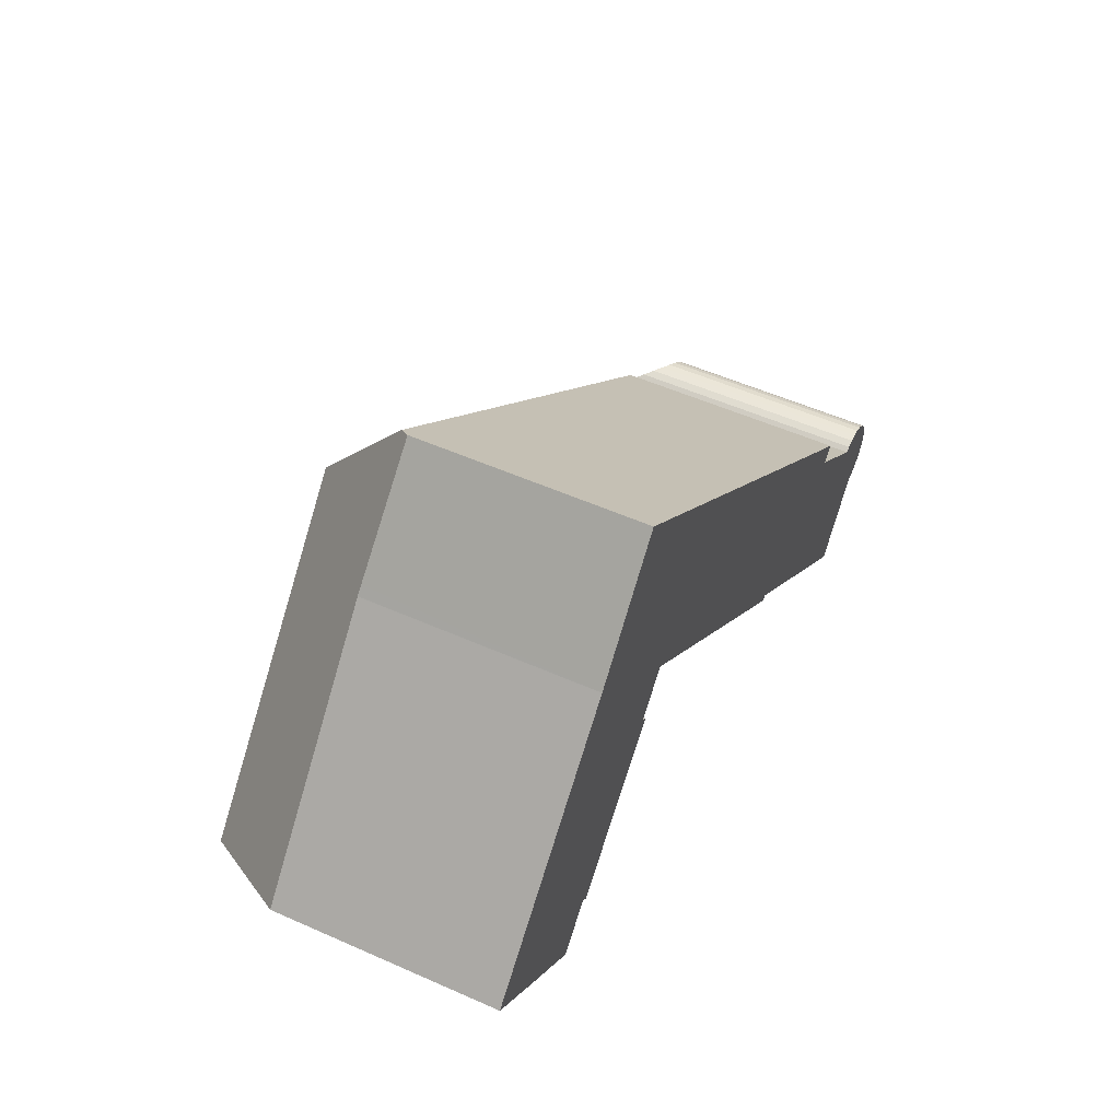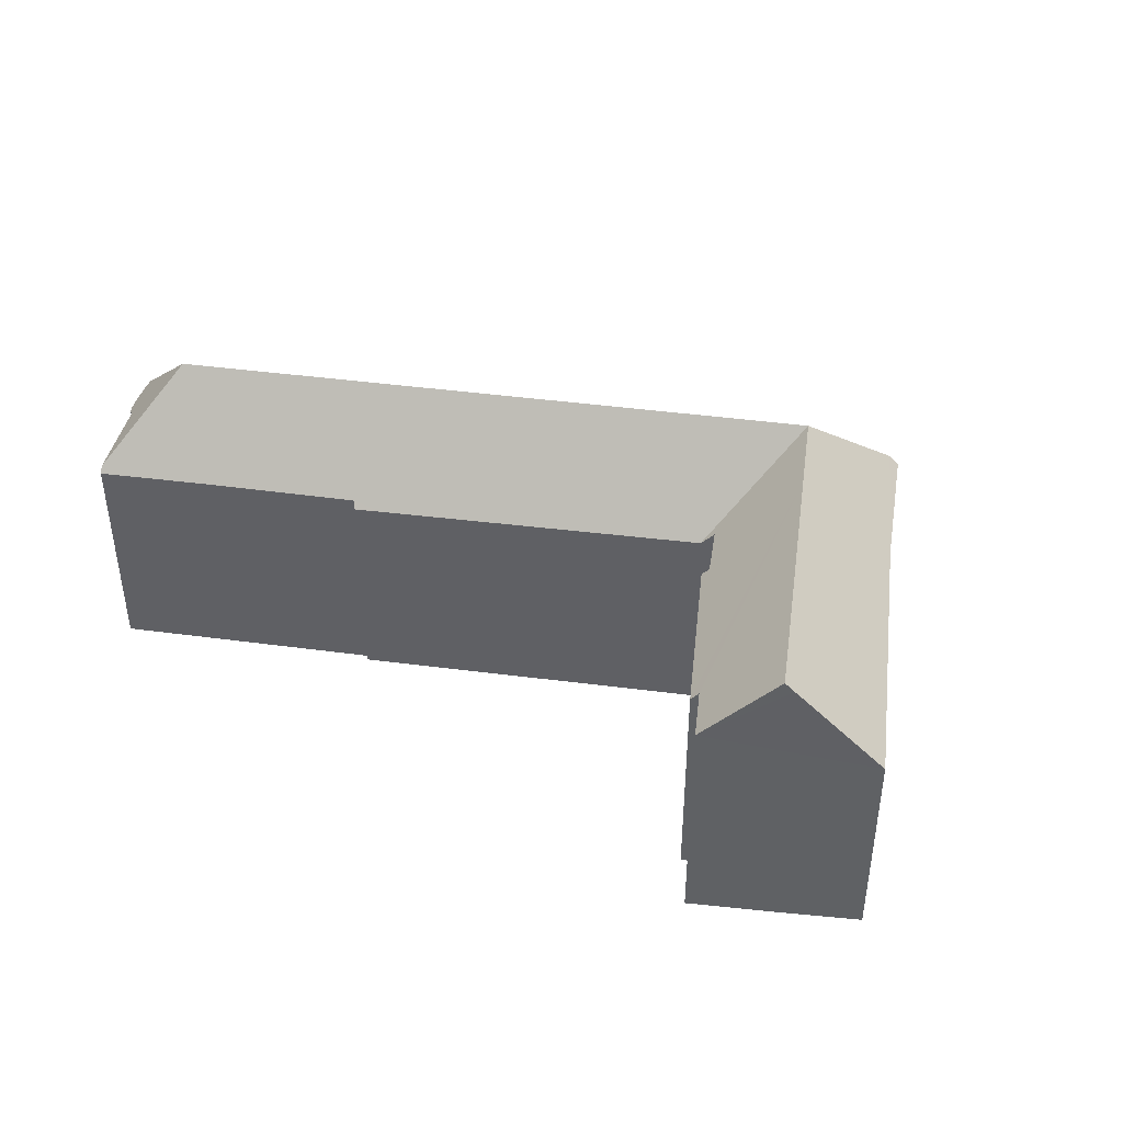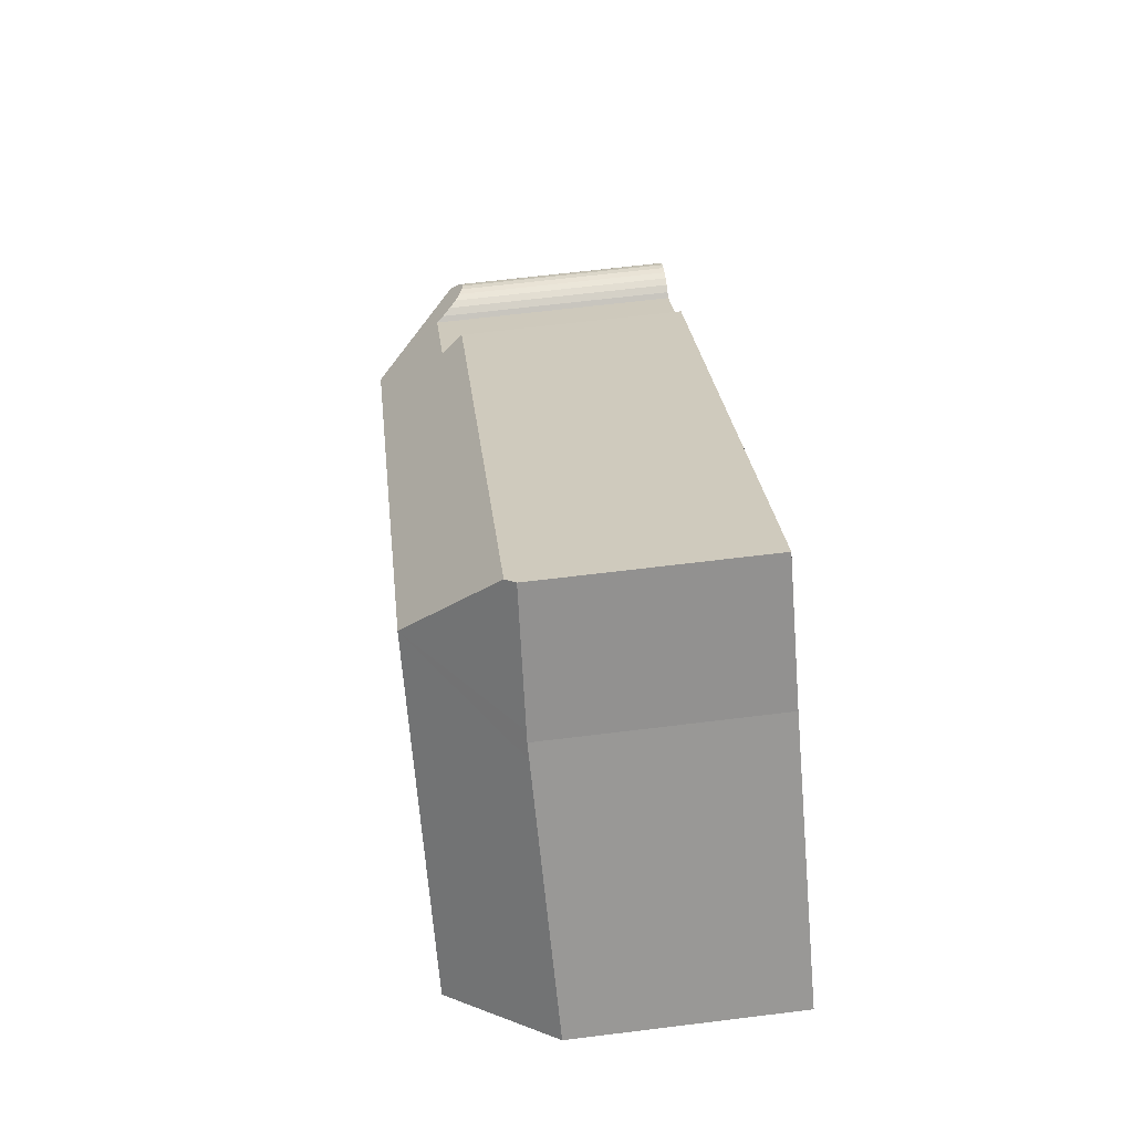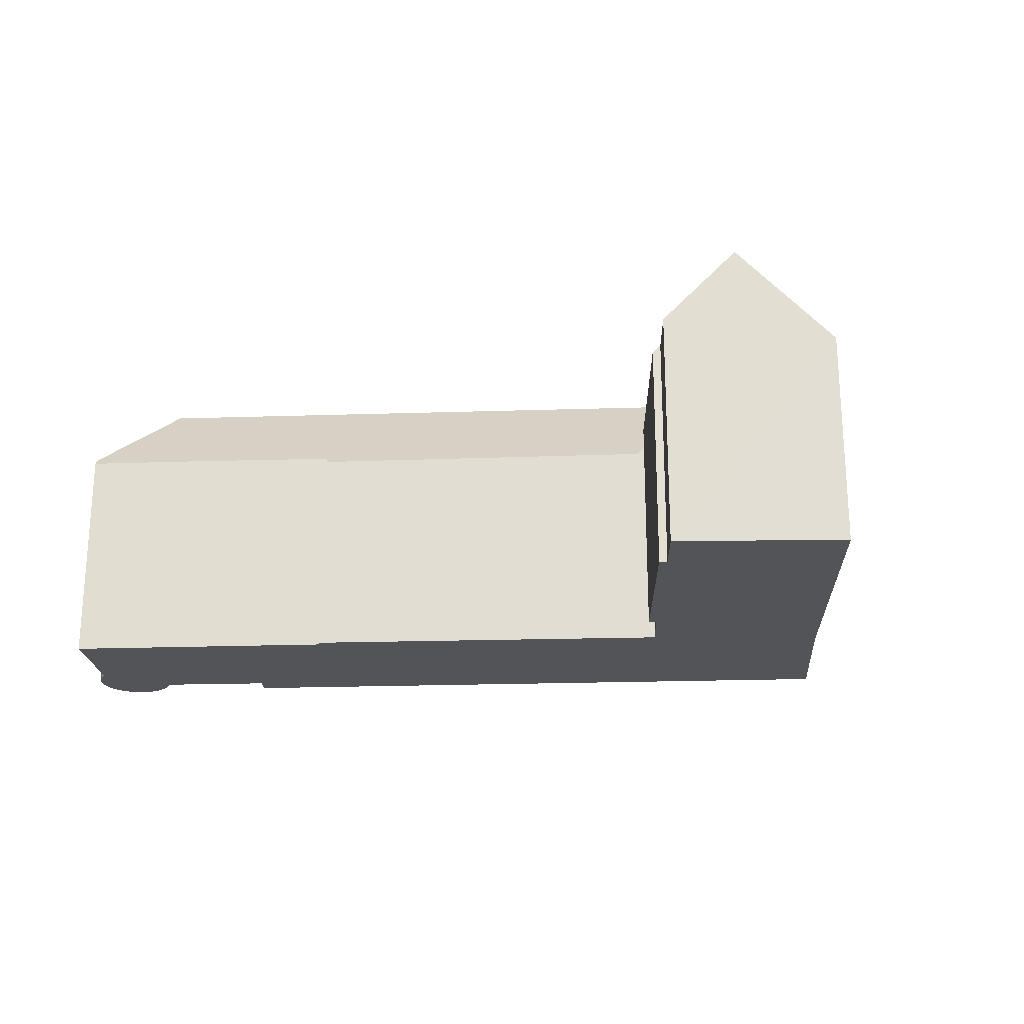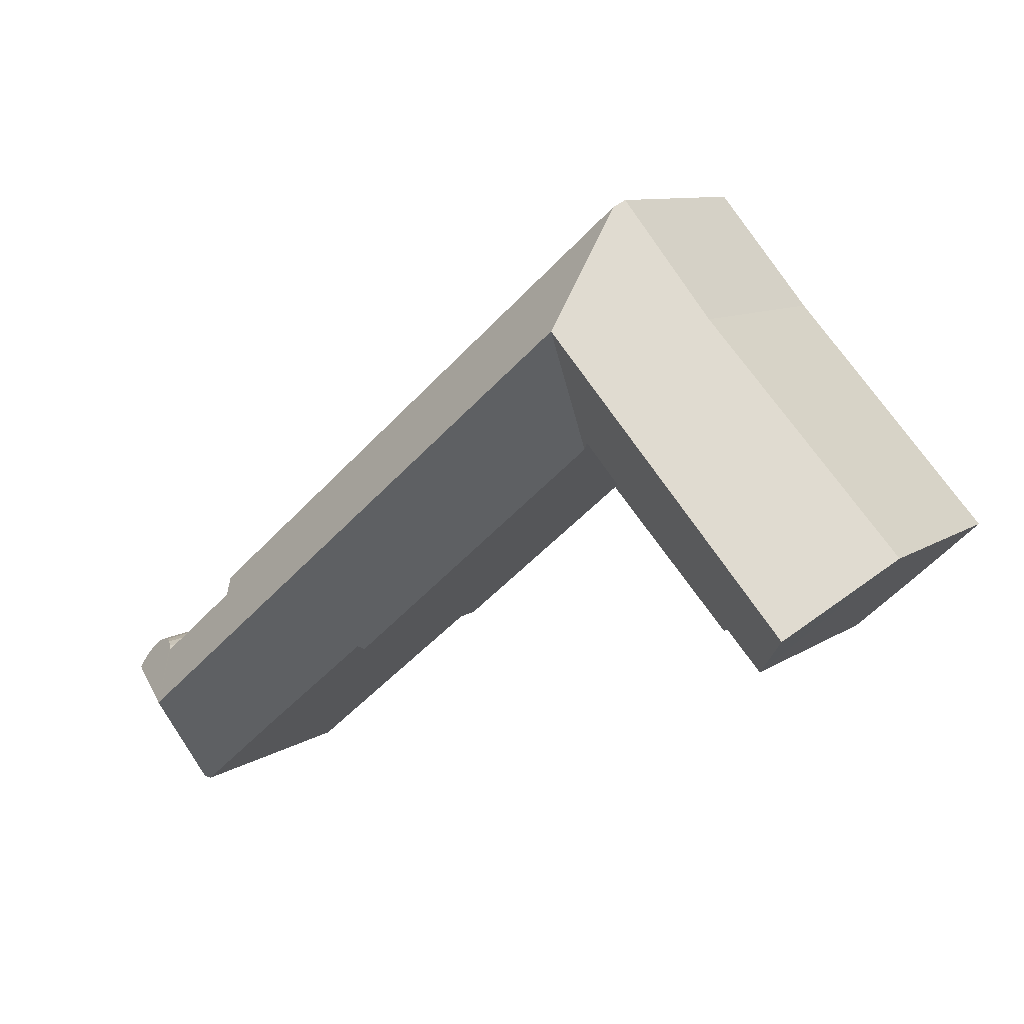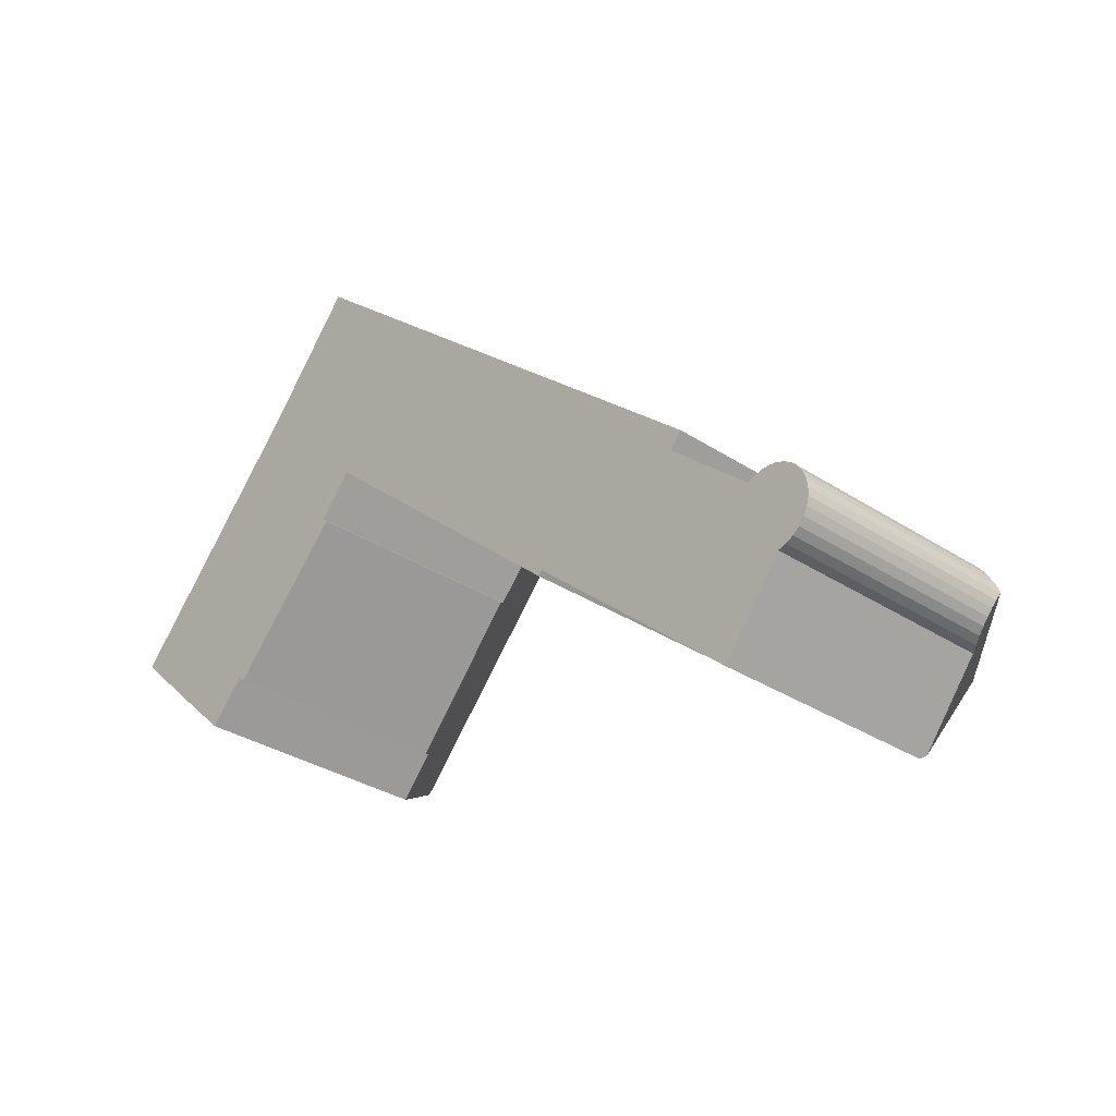
<metadata>
{"format":"obj","ext":"obj","renderer":"f3d","projection":"perspective","resolution":1024,"background":"white","views":[{"elev":52.6,"azim":-64.4,"up":"+Z"},{"elev":42.8,"azim":-130.2,"up":"+Y"},{"elev":64.6,"azim":-97.1,"up":"+Z"},{"elev":-22.9,"azim":-136.1,"up":"+Y"},{"elev":9.4,"azim":-149.0,"up":"+Z"},{"elev":-31.8,"azim":47.2,"up":"+Z"}]}
</metadata>
<code>
v  44.18 13.18 -5.405
v  43.48 14.44 -6.194
v  25.06 13.18 11.09
v  51.62 13.39 -12.05
v  45.93 18.37 -12.62
v  51.55 13.1 -11.68
v  51.38 12.83 -11.23
v  51.12 12.67 -10.83
v  50.78 12.63 -10.5
v  50.38 12.71 -10.24
v  49.93 12.91 -10.07
v  49.45 13.21 -9.994
v  48.98 13.61 -10.02
v  48.51 14.09 -10.14
v  48.19 14.48 -10.3
v  22.18 18.37 7.864
v  16.9 13.18 18.12
v  17.86 18.37 11.59
v  51.63 13.29 -12.15
v  51.61 12.96 -12.63
v  51.49 12.74 -13.1
v  49.72 13.35 -14.55
v  46.53 13.35 -18.66
v  51.27 12.62 -13.53
v  50.97 12.63 -13.9
v  50.6 12.76 -14.2
v  50.18 13 -14.42
v  18.9 12.72 4.483
v  19.05 12.72 4.351
v  29.23 12.63 -4.528
v  31.71 12.61 -6.685
v  33.17 12.6 -7.957
v  34.57 12.98 -8.752
v  34.34 12.59 -8.978
v  39.22 13.01 -12.73
v  40.84 13.02 -14.12
v  41.21 13.02 -14.43
v  46.35 13 -18.89
v  9.721 13.37 -4.853
v  16.38 13.48 2.786
v  16.7 13.04 2.488
v  14.61 18.37 7.955
v  9.392 13.85 -4.523
v  4.093 18.37 -3.839
v  7.285 13.92 -6.777
v  18.31 13.51 4.99
v  18.2 13.51 4.859
v  11.56 12.85 12.62
v  16.48 12.62 18.48
v  11.16 12.86 12.15
v  10.54 12.85 11.47
v  0 12.62 7.724e-16
v  3.685 17.8 -3.463
v  7.285 4.15e-16 -6.777
v  3.685 2.12e-16 -3.463
v  0 0 0
v  4.093 2.351e-16 -3.839
v  46.35 1.157e-15 -18.89
v  34.57 5.359e-16 -8.752
v  40.84 8.645e-16 -14.12
v  41.21 8.837e-16 -14.43
v  39.22 7.792e-16 -12.73
v  34.34 5.497e-16 -8.978
v  33.17 4.872e-16 -7.957
v  31.71 4.093e-16 -6.685
v  29.23 2.773e-16 -4.528
v  19.05 -2.664e-16 4.351
v  18.31 -3.055e-16 4.99
v  18.9 -2.745e-16 4.483
v  9.392 2.77e-16 -4.523
v  9.721 2.972e-16 -4.853
v  10.54 -7.023e-16 11.47
v  11.16 -7.44e-16 12.15
v  16.48 -1.132e-15 18.48
v  11.56 -7.729e-16 12.62
v  48.19 6.306e-16 -10.3
v  48.51 6.212e-16 -10.14
v  16.9 -1.11e-15 18.12
v  25.06 -6.791e-16 11.09
v  44.18 3.31e-16 -5.405
v  43.48 3.793e-16 -6.194
v  50.38 6.268e-16 -10.24
v  50.78 6.428e-16 -10.5
v  51.12 6.634e-16 -10.83
v  51.38 6.879e-16 -11.23
v  16.38 -1.706e-16 2.786
v  16.7 -1.523e-16 2.488
v  51.49 8.02e-16 -13.1
v  51.27 8.282e-16 -13.53
v  50.97 8.511e-16 -13.9
v  50.6 8.697e-16 -14.2
v  50.18 8.832e-16 -14.42
v  49.72 8.91e-16 -14.55
v  46.53 1.143e-15 -18.66
v  18.2 -2.975e-16 4.859
v  48.98 6.135e-16 -10.02
v  49.45 6.12e-16 -9.994
v  49.93 6.164e-16 -10.07
v  51.55 7.153e-16 -11.68
v  51.63 7.443e-16 -12.15
v  51.62 7.378e-16 -12.05
v  51.61 7.735e-16 -12.63
g defaultobject
f 1 2 3
f 4 5 6
f 7 6 5
f 8 7 5
f 9 8 5
f 10 9 5
f 11 10 5
f 12 11 5
f 13 12 5
f 14 13 5
f 15 14 5
f 2 15 5
f 16 2 5
f 3 2 16
f 17 3 16
f 18 17 16
f 19 5 4
f 5 19 20
f 5 20 21
f 5 21 22
f 5 22 23
f 22 21 24
f 22 24 25
f 22 25 26
f 22 26 27
f 16 28 18
f 28 16 29
f 29 16 30
f 30 16 5
f 30 5 31
f 31 5 32
f 32 5 33
f 32 33 34
f 33 5 35
f 35 5 36
f 36 5 37
f 37 5 38
f 38 5 23
f 39 40 41
f 40 39 42
f 42 39 43
f 42 43 44
f 44 43 45
f 18 46 42
f 46 18 28
f 42 46 47
f 42 47 40
f 17 48 49
f 48 17 18
f 48 18 50
f 50 18 51
f 51 18 52
f 52 18 42
f 52 42 44
f 52 44 53
f 45 53 44
f 53 45 52
f 52 45 54
f 52 54 55
f 52 55 56
f 55 54 57
f 58 37 38
f 37 58 36
f 36 58 35
f 35 58 33
f 33 58 59
f 59 58 60
f 60 58 61
f 59 60 62
f 63 32 34
f 32 63 31
f 31 63 30
f 30 63 29
f 29 63 64
f 29 64 65
f 29 65 66
f 29 66 67
f 29 67 28
f 28 67 46
f 46 67 68
f 68 67 69
f 39 70 43
f 70 39 71
f 56 51 52
f 51 56 72
f 51 72 50
f 50 72 73
f 73 48 50
f 48 73 49
f 49 73 74
f 74 73 75
f 76 14 15
f 14 76 77
f 49 3 17
f 3 49 74
f 3 74 1
f 1 74 78
f 1 78 79
f 1 79 80
f 2 76 15
f 76 2 81
f 82 9 10
f 9 82 83
f 9 84 8
f 84 9 83
f 8 85 7
f 85 8 84
f 86 41 40
f 41 86 87
f 1 81 2
f 81 1 80
f 88 24 21
f 24 88 89
f 24 90 25
f 90 24 89
f 25 91 26
f 91 25 90
f 26 92 27
f 92 26 91
f 93 23 22
f 23 93 38
f 38 93 58
f 58 93 94
f 59 34 33
f 34 59 63
f 68 47 46
f 47 68 40
f 40 68 86
f 86 68 95
f 41 71 39
f 71 41 87
f 43 54 45
f 54 43 70
f 77 13 14
f 13 77 96
f 96 12 13
f 12 96 97
f 97 11 12
f 11 97 98
f 98 10 11
f 10 98 82
f 7 99 6
f 99 7 85
f 6 19 4
f 19 6 100
f 100 6 99
f 100 99 101
f 100 20 19
f 20 100 102
f 102 21 20
f 21 102 88
f 27 93 22
f 93 27 92
f 55 72 56
f 72 55 57
f 72 57 54
f 72 54 70
f 72 70 73
f 73 70 75
f 75 70 74
f 74 70 71
f 74 71 86
f 86 71 87
f 74 86 78
f 58 81 61
f 81 58 76
f 76 58 94
f 76 94 93
f 76 93 77
f 77 93 96
f 96 93 97
f 97 93 98
f 98 93 82
f 82 93 92
f 82 92 83
f 83 92 91
f 83 91 84
f 84 91 90
f 84 90 85
f 85 90 89
f 85 89 99
f 99 89 88
f 99 88 101
f 101 88 100
f 100 88 102
f 78 68 79
f 68 78 95
f 95 78 86
f 79 68 69
f 79 69 67
f 79 67 66
f 79 66 80
f 80 66 65
f 80 65 64
f 80 64 59
f 59 64 63
f 80 59 81
f 81 59 62
f 81 62 60
f 81 60 61

</code>
